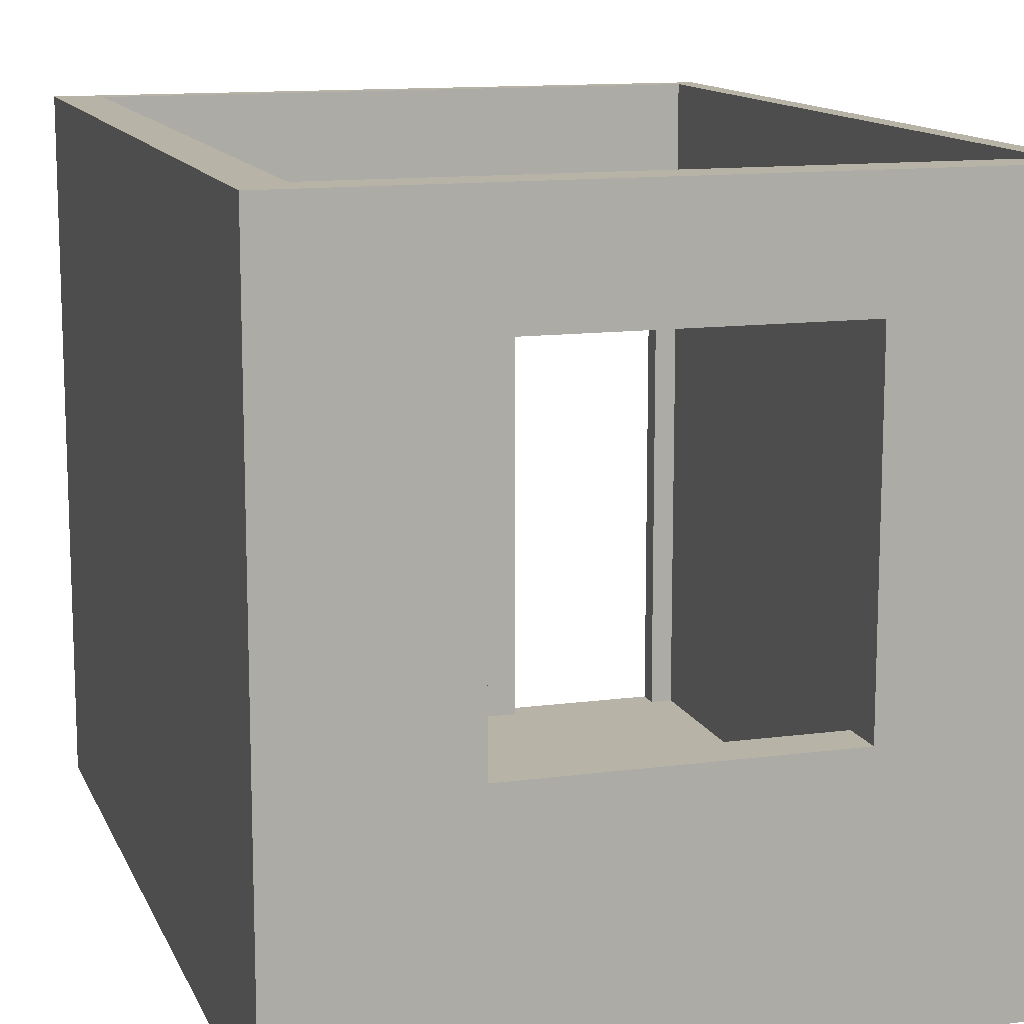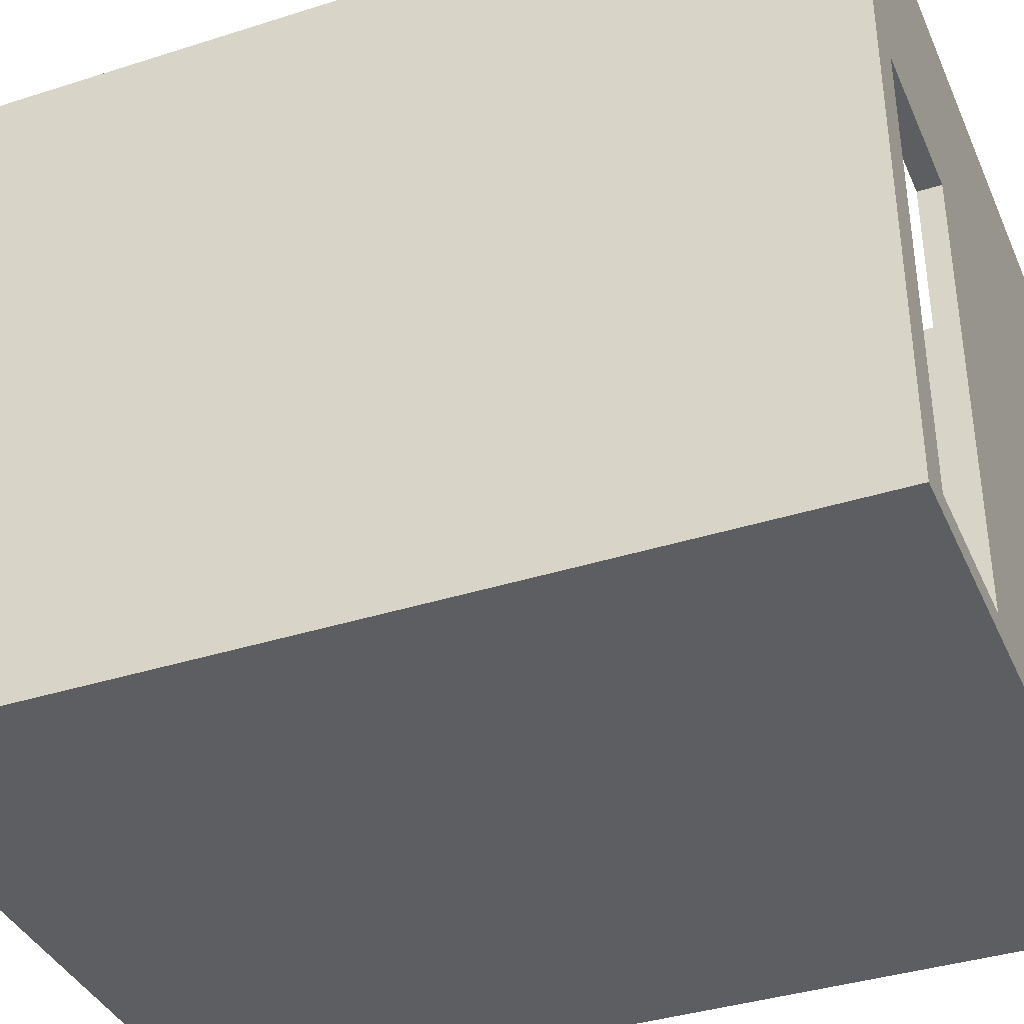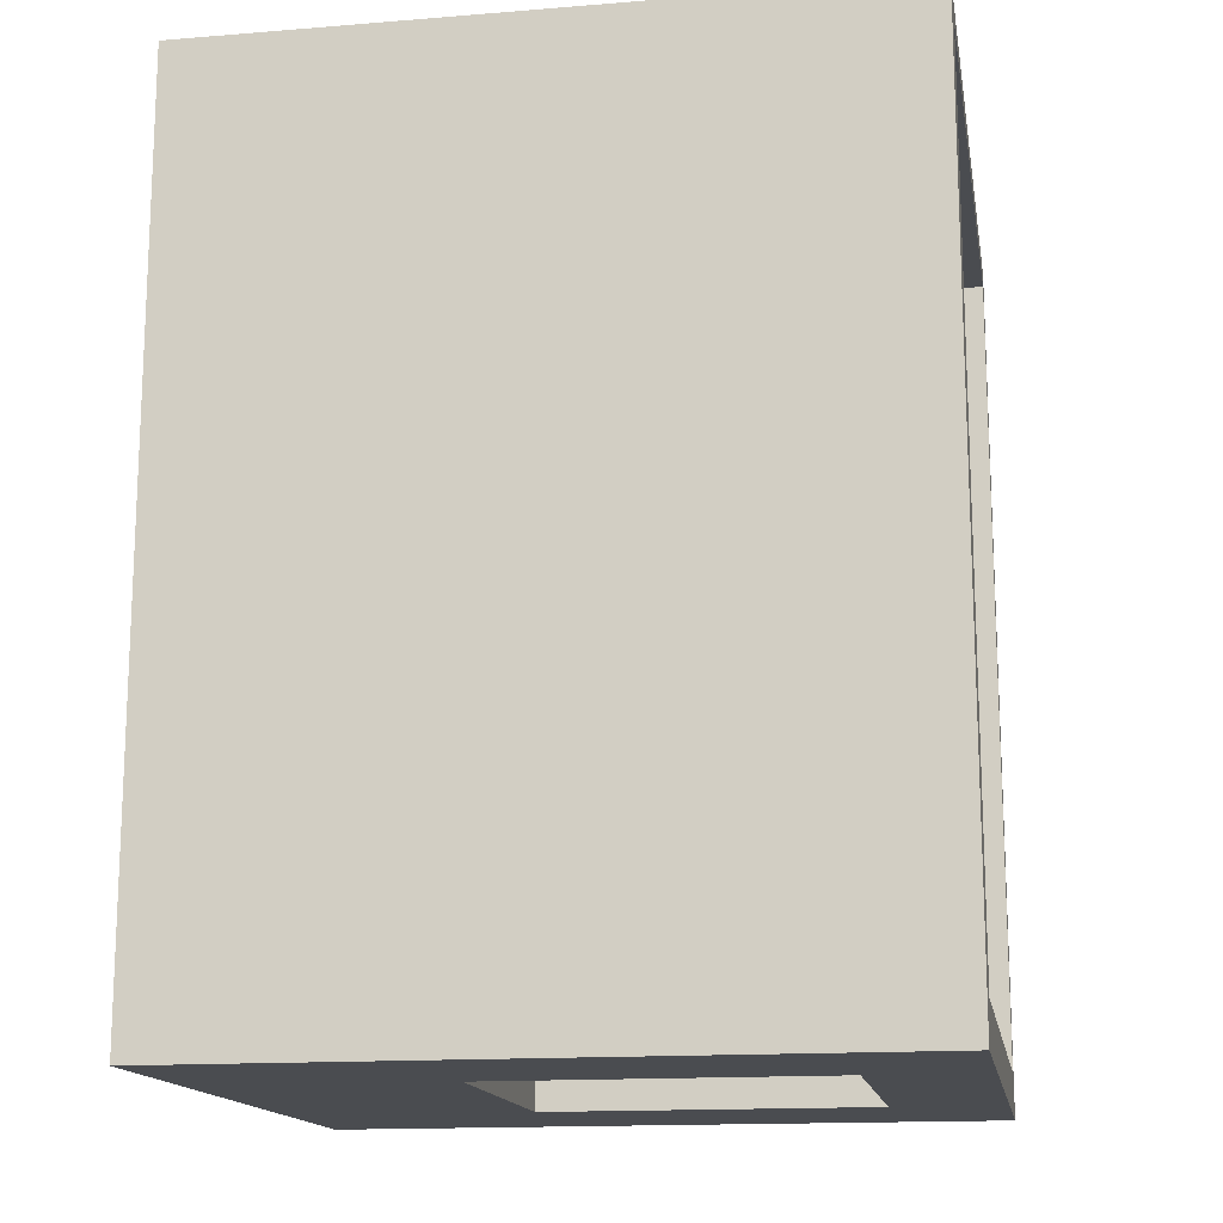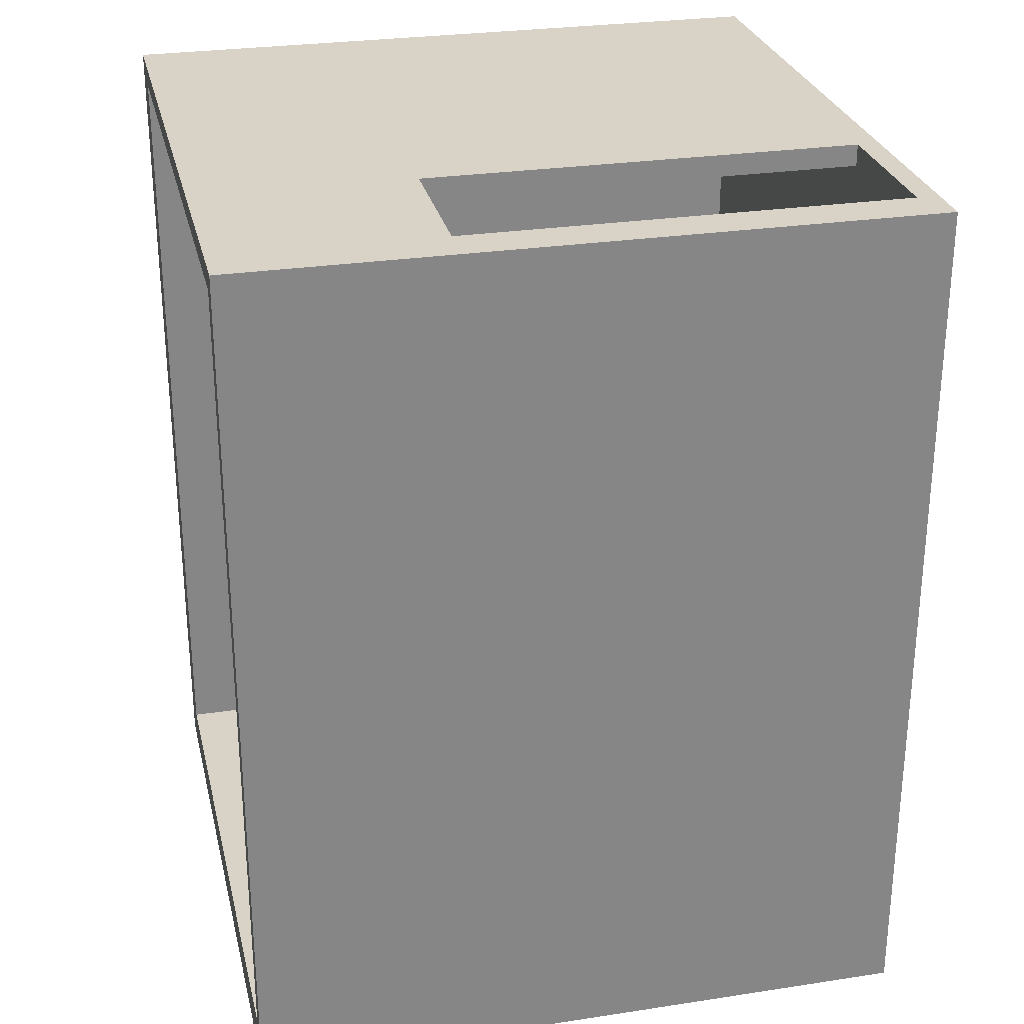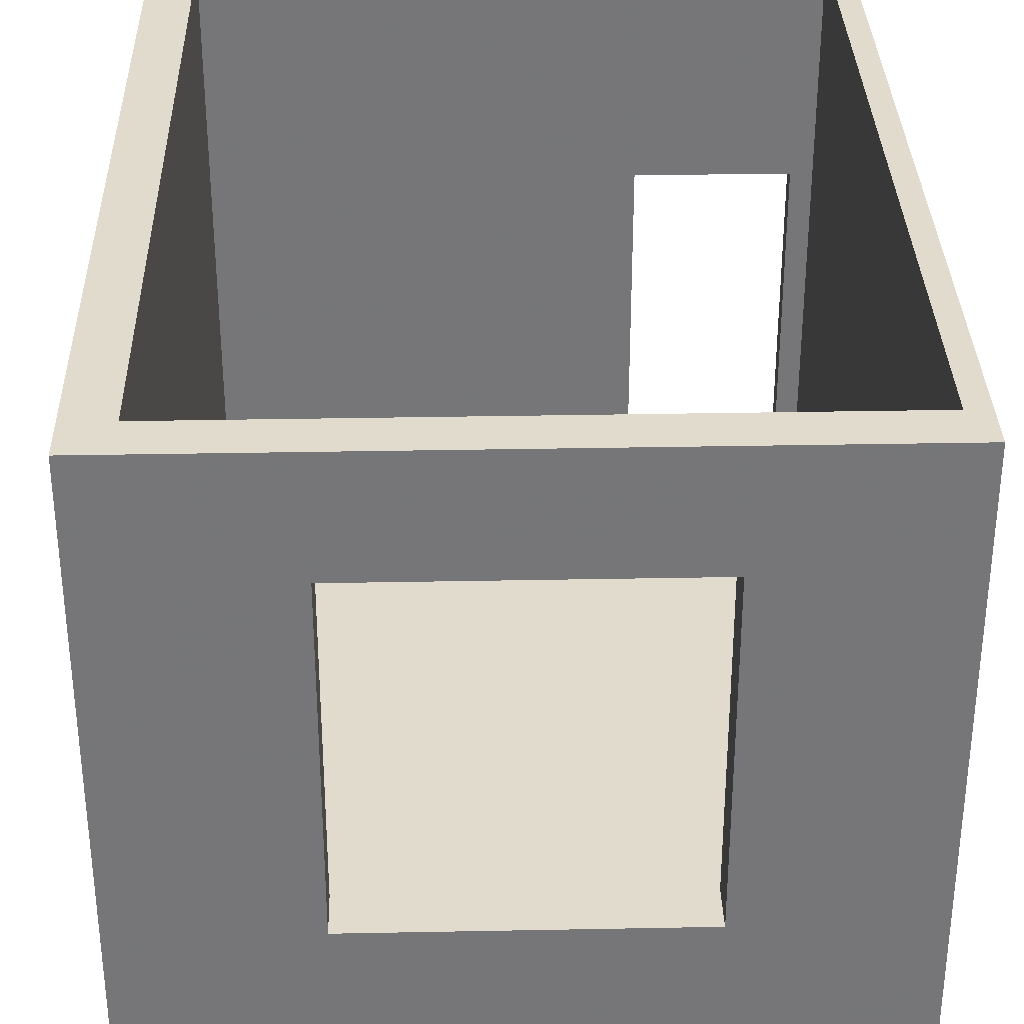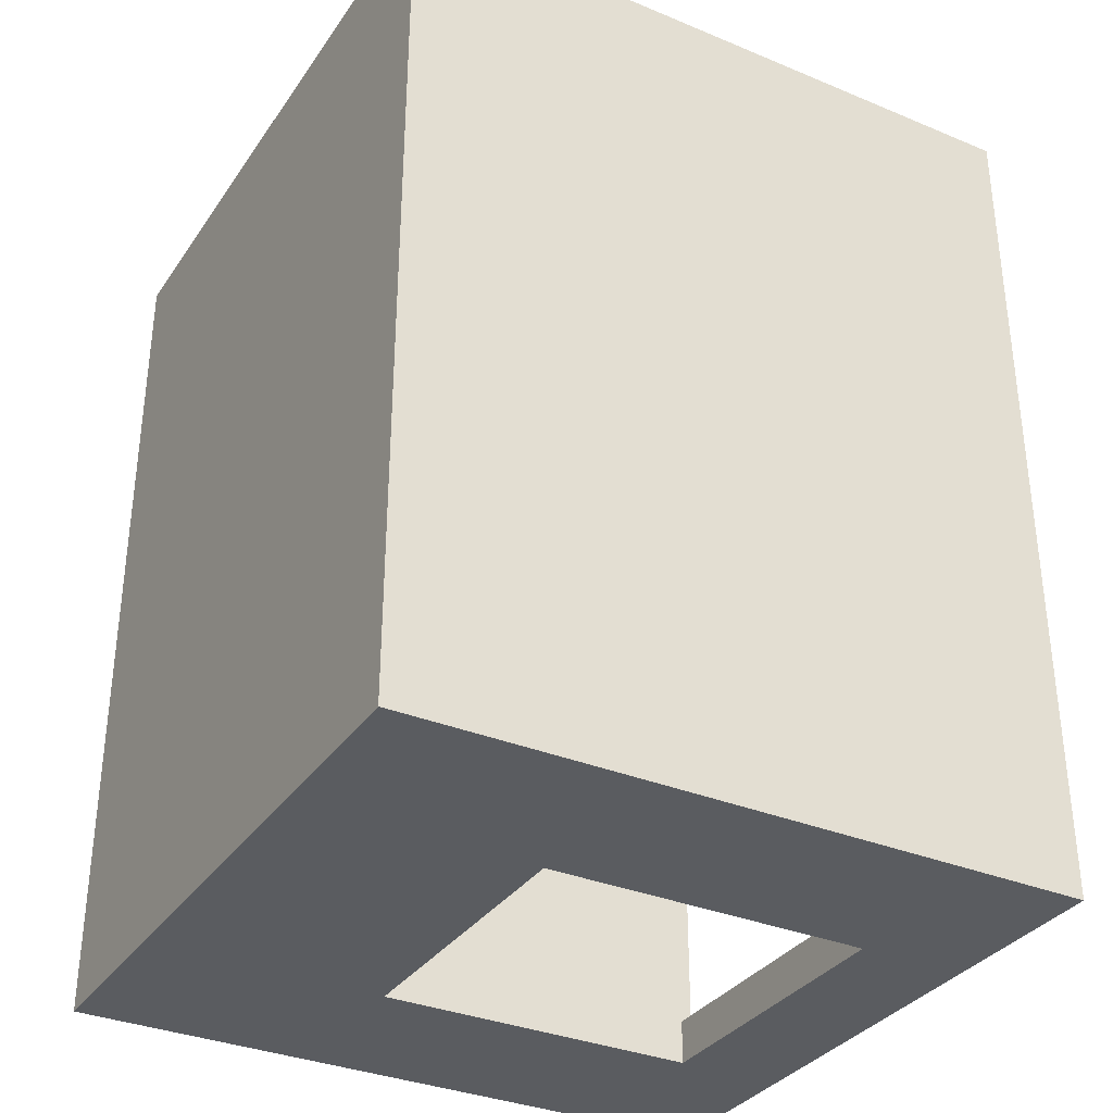
<metadata>
{"format":"obj","ext":"obj","renderer":"f3d","projection":"perspective","resolution":1024,"background":"white","views":[{"elev":12.7,"azim":-17.1,"up":"+Z"},{"elev":-37.9,"azim":112.1,"up":"+Z"},{"elev":-15.1,"azim":-80.2,"up":"+Y"},{"elev":28.0,"azim":77.0,"up":"+Y"},{"elev":33.3,"azim":-1.5,"up":"+Z"},{"elev":-33.7,"azim":-119.4,"up":"+Y"}]}
</metadata>
<code>
v 2.9 5 2.1
v 0 5 0
v 2.1 5 3.1
v 0 4.9 0
v 2.9 4.9 0
v 0 1.2 0.1
v 0.2 4.9 2.1
v 2.9 1.2 0
v 3 1.2 3.1
v 2.1 4.9 0.1
v 0.2 1 0
v 3 1 0
v 3 1.2 0
v 2.8 5 3.1
v 2.8 5 0.1
v 3 1 0.1
v 0 1.2 0
v 2.9 4.9 2.1
v 2.1 4.9 3.1
v 2.9 5 3.1
v 2.8 4.9 2.1
v 2.9 4.9 0.1
v 3 4.9 0.1
v 0.2 5 2.1
v 0.2 1.2 0
v 3 5 0
v 0 1.2 3.1
v 2.9 1 0
v 0.2 5 3.1
v 2.9 4.9 3.1
v 2.8 5 2.1
v 0 4.9 3.1
v 0 1 0
v 3 5 0.1
v 3 5 3.1
v 0.2 5 0
v 0 1 0.1
v 2.8 4.9 3.1
v 2.8 4.9 0.1
v 0 5 0.1
v 2.9 5 0
v 3 1 3.1
v 0.2 4.9 3.1
v 0.2 4.9 0.1
v 2.9 5 0.1
v 0.2 4.9 0
v 2.1 4.9 2.1
v 3 4.9 0
v 2.1 5 2.1
v 2.1 5 0.1
v 0 1 3.1
v 0.2 5 0.1
v 3 4.9 3.1
v 0 4.9 0.1
v 3 1.2 0.1
v 0 5 3.1
v 2.9 1.2 0.1
v 2.9 1.2 3.1
v 0.2 1 3.1
v 0.2 1.2 3.1
v 2.9 1 0.1
v 2.9 1 3.1
v 0.2 1.2 0.1
v 0.2 1 0.1
v 0.8 1.2 3.1
v 0.8 1 2.6
v 2.2 1 2.6
v 0.8 1 1.1
v 2.2 1.2 2.6
v 2.2 1 1.1
v 0.2 1 1.1
v 0.8 1.2 1.1
v 0.8 1.2 0.1
v 2.9 1.2 1.1
v 2.2 1 3.1
v 2.9 1 1.1
v 2.2 1.2 1.1
v 0.2 1.2 1.1
v 2.2 1.2 3.1
v 0.2 1 2.6
v 0.8 1 3.1
v 2.9 1 2.6
v 2.2 1 0.1
v 2.9 1.2 2.6
v 0.8 1.2 2.6
v 0.2 1.2 2.6
v 0.8 1 0.1
v 2.2 1.2 0.1
v 2.85 5 2.6
v 2.85 5 1.1
v 2.94 5 1.7
v 0.1 4.95 0
v 0 4.95 0.05
v 0.1 5 0.05
v 2.45 4.95 3.1
v 2.45 5 2.6
v 1.15 4.95 3.1
v 1.15 5 2.6
v 0 3.05 0.05
v 0.1 3.05 0
v 2.95 3.05 0
v 1.55 3.05 0
v 2.95 4.95 0
v 1.55 4.95 0
v 0 1.1 0.05
v 0 3.05 1.6
v 0 1.1 1.6
v 1.15 4.9 1.1
v 1.15 4.9 2.6
v 0.2 2.786 1.743
v 1.55 1.1 0
v 2.95 1.1 0
v 3 1.1 1.6
v 3 3.05 1.6
v 2.95 3.05 3.1
v 2.95 1.1 3.1
v 2.45 4.95 0.1
v 1.762 3.05 0.1
v 2.1 4.95 1.1
v 0.1 1.1 0
v 1.533 1 0.06667
v 0.1 1 0.05
v 3 1.1 0.05
v 2.95 1 0.05
v 3 3.05 0.05
v 2.85 4.95 3.1
v 2.8 4.95 1.1
v 1.85 5 0.06667
v 2.933 1 1.683
v 2.85 4.9 1.1
v 2.85 4.9 2.6
v 2.9 2.786 1.743
v 2.45 4.9 2.6
v 2.95 4.95 3.1
v 2.45 4.95 2.1
v 3 4.95 0.05
v 3 4.95 1.6
v 0.12 5 1.7
v 1.15 5 1.1
v 2.95 5 0.05
v 0.1 3.05 3.1
v 0.1 1.1 3.1
v 0.1 4.95 3.1
v 0 4.95 1.6
v 0.1333 1 1.683
v 2.55 1.2 0.6
v 2.55 1.1 3.1
v 2.55 1.2 2.85
v 0.5 1.1 3.1
v 0.5 1 2.85
v 0.5 1.2 2.85
v 2.55 1 0.6
v 2.55 1 2.85
v 0.5 1.2 0.6
v 0.5 1 0.6
v 1.5 1.2 2.85
v 1.5 1.1 3.1
v 1.5 1.1 2.6
v 1.5 1 2.85
v 0.5 1 1.85
v 0.8 1.1 1.85
v 2.2 1.1 1.85
v 2.55 1 1.85
v 1.5 1.1 1.1
v 1.5 1 0.6
v 2.55 1.2 1.85
v 1.5 1.2 0.6
v 0.5 1.2 1.85
f 89 31 1
f 89 1 20
f 89 20 14
f 89 14 31
f 90 45 1
f 90 1 31
f 90 31 15
f 90 15 45
f 91 35 20
f 91 20 1
f 91 1 45
f 91 45 34
f 91 34 35
f 92 4 2
f 92 2 36
f 92 36 46
f 92 46 4
f 93 4 2
f 93 2 40
f 93 40 54
f 93 54 4
f 94 36 2
f 94 2 40
f 94 40 52
f 94 52 36
f 95 38 14
f 95 14 3
f 95 3 19
f 95 19 38
f 96 3 14
f 96 14 31
f 96 31 49
f 96 49 3
f 97 19 3
f 97 3 29
f 97 29 43
f 97 43 19
f 98 49 3
f 98 3 29
f 98 29 24
f 98 24 49
f 99 6 54
f 99 54 4
f 99 4 17
f 99 17 6
f 100 4 17
f 100 17 25
f 100 25 46
f 100 46 4
f 101 5 8
f 101 8 13
f 101 13 48
f 101 48 5
f 102 5 8
f 102 8 25
f 102 25 46
f 102 46 5
f 103 48 5
f 103 5 41
f 103 41 26
f 103 26 48
f 104 46 5
f 104 5 41
f 104 41 36
f 104 36 46
f 105 6 17
f 105 17 33
f 105 33 37
f 105 37 6
f 106 6 27
f 106 27 32
f 106 32 54
f 106 54 6
f 107 51 27
f 107 27 6
f 107 6 37
f 107 37 51
f 108 10 47
f 108 47 7
f 108 7 44
f 108 44 10
f 109 19 47
f 109 47 7
f 109 7 43
f 109 43 19
f 110 86 60
f 110 60 43
f 110 43 7
f 110 7 44
f 110 44 63
f 110 63 78
f 110 78 86
f 111 11 28
f 111 28 8
f 111 8 25
f 111 25 11
f 112 28 8
f 112 8 13
f 112 13 12
f 112 12 28
f 113 16 55
f 113 55 9
f 113 9 42
f 113 42 16
f 114 23 55
f 114 55 9
f 114 9 53
f 114 53 23
f 115 58 9
f 115 9 53
f 115 53 30
f 115 30 58
f 116 42 9
f 116 9 58
f 116 58 62
f 116 62 42
f 117 50 10
f 117 10 39
f 117 39 15
f 117 15 50
f 118 73 63
f 118 63 44
f 118 44 10
f 118 10 39
f 118 39 22
f 118 22 57
f 118 57 88
f 118 88 73
f 119 10 47
f 119 47 49
f 119 49 50
f 119 50 10
f 120 33 11
f 120 11 25
f 120 25 17
f 120 17 33
f 121 87 64
f 121 64 11
f 121 11 28
f 121 28 61
f 121 61 83
f 121 83 87
f 122 11 33
f 122 33 37
f 122 37 64
f 122 64 11
f 123 13 12
f 123 12 16
f 123 16 55
f 123 55 13
f 124 16 12
f 124 12 28
f 124 28 61
f 124 61 16
f 125 23 55
f 125 55 13
f 125 13 48
f 125 48 23
f 126 14 20
f 126 20 30
f 126 30 38
f 126 38 14
f 127 39 15
f 127 15 31
f 127 31 21
f 127 21 39
f 128 52 50
f 128 50 15
f 128 15 45
f 128 45 41
f 128 41 36
f 128 36 52
f 129 82 62
f 129 62 42
f 129 42 16
f 129 16 61
f 129 61 76
f 129 76 82
f 130 21 18
f 130 18 22
f 130 22 39
f 130 39 21
f 131 21 18
f 131 18 30
f 131 30 38
f 131 38 21
f 132 74 57
f 132 57 22
f 132 22 18
f 132 18 30
f 132 30 58
f 132 58 84
f 132 84 74
f 133 47 19
f 133 19 38
f 133 38 21
f 133 21 47
f 134 30 20
f 134 20 35
f 134 35 53
f 134 53 30
f 135 31 21
f 135 21 47
f 135 47 49
f 135 49 31
f 136 48 23
f 136 23 34
f 136 34 26
f 136 26 48
f 137 23 34
f 137 34 35
f 137 35 53
f 137 53 23
f 138 56 29
f 138 29 24
f 138 24 52
f 138 52 40
f 138 40 56
f 139 24 49
f 139 49 50
f 139 50 52
f 139 52 24
f 140 34 26
f 140 26 41
f 140 41 45
f 140 45 34
f 141 27 32
f 141 32 43
f 141 43 60
f 141 60 27
f 142 27 51
f 142 51 59
f 142 59 60
f 142 60 27
f 143 56 29
f 143 29 43
f 143 43 32
f 143 32 56
f 144 56 32
f 144 32 54
f 144 54 40
f 144 40 56
f 145 71 64
f 145 64 37
f 145 37 51
f 145 51 59
f 145 59 80
f 145 80 71
f 146 57 74
f 146 74 77
f 146 77 88
f 146 88 57
f 147 58 62
f 147 62 75
f 147 75 79
f 147 79 58
f 148 84 58
f 148 58 79
f 148 79 69
f 148 69 84
f 149 59 60
f 149 60 65
f 149 65 81
f 149 81 59
f 150 81 59
f 150 59 80
f 150 80 66
f 150 66 81
f 151 60 65
f 151 65 85
f 151 85 86
f 151 86 60
f 152 70 83
f 152 83 61
f 152 61 76
f 152 76 70
f 153 82 62
f 153 62 75
f 153 75 67
f 153 67 82
f 154 72 78
f 154 78 63
f 154 63 73
f 154 73 72
f 155 87 64
f 155 64 71
f 155 71 68
f 155 68 87
f 156 85 65
f 156 65 79
f 156 79 69
f 156 69 85
f 157 81 65
f 157 65 79
f 157 79 75
f 157 75 81
f 158 66 67
f 158 67 69
f 158 69 85
f 158 85 66
f 159 66 67
f 159 67 75
f 159 75 81
f 159 81 66
f 160 66 68
f 160 68 71
f 160 71 80
f 160 80 66
f 161 66 68
f 161 68 72
f 161 72 85
f 161 85 66
f 162 69 67
f 162 67 70
f 162 70 77
f 162 77 69
f 163 67 70
f 163 70 76
f 163 76 82
f 163 82 67
f 164 77 70
f 164 70 68
f 164 68 72
f 164 72 77
f 165 68 70
f 165 70 83
f 165 83 87
f 165 87 68
f 166 84 69
f 166 69 77
f 166 77 74
f 166 74 84
f 167 73 72
f 167 72 77
f 167 77 88
f 167 88 73
f 168 78 72
f 168 72 85
f 168 85 86
f 168 86 78

</code>
